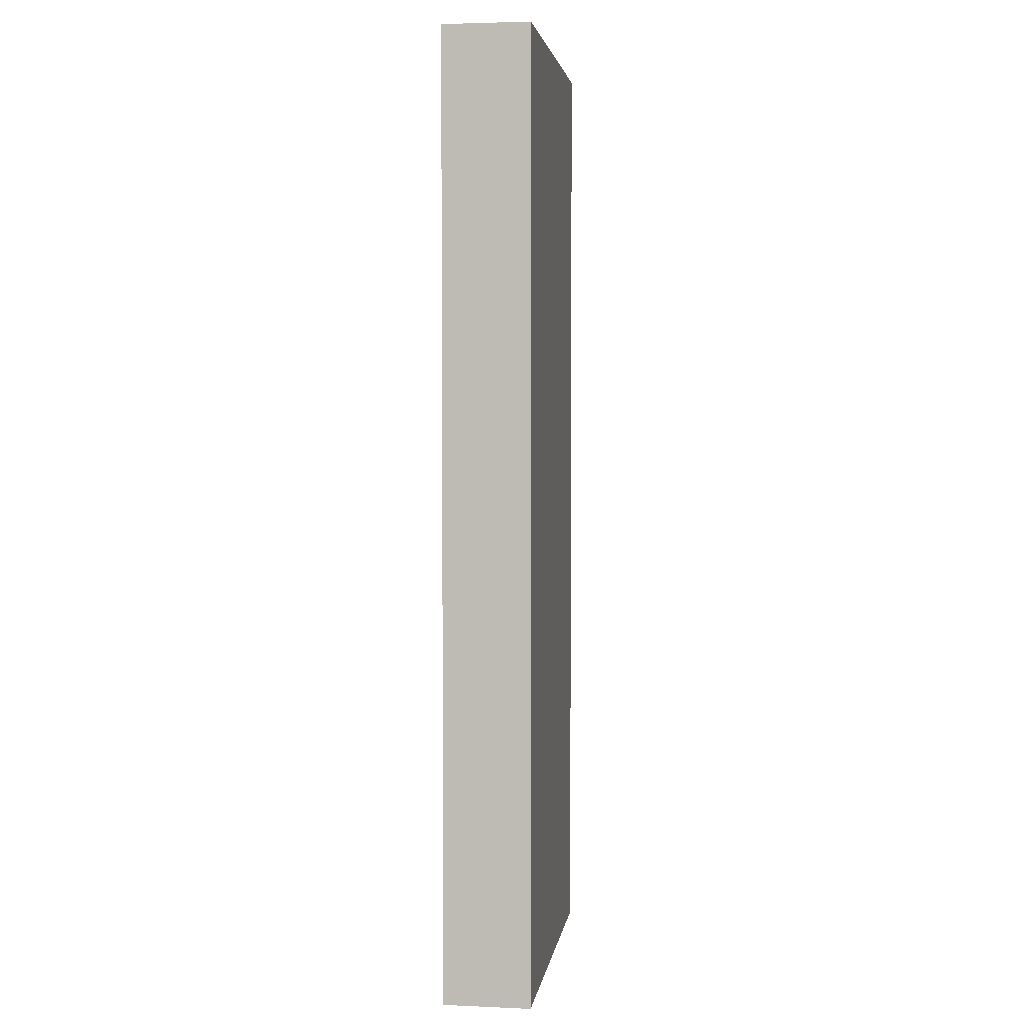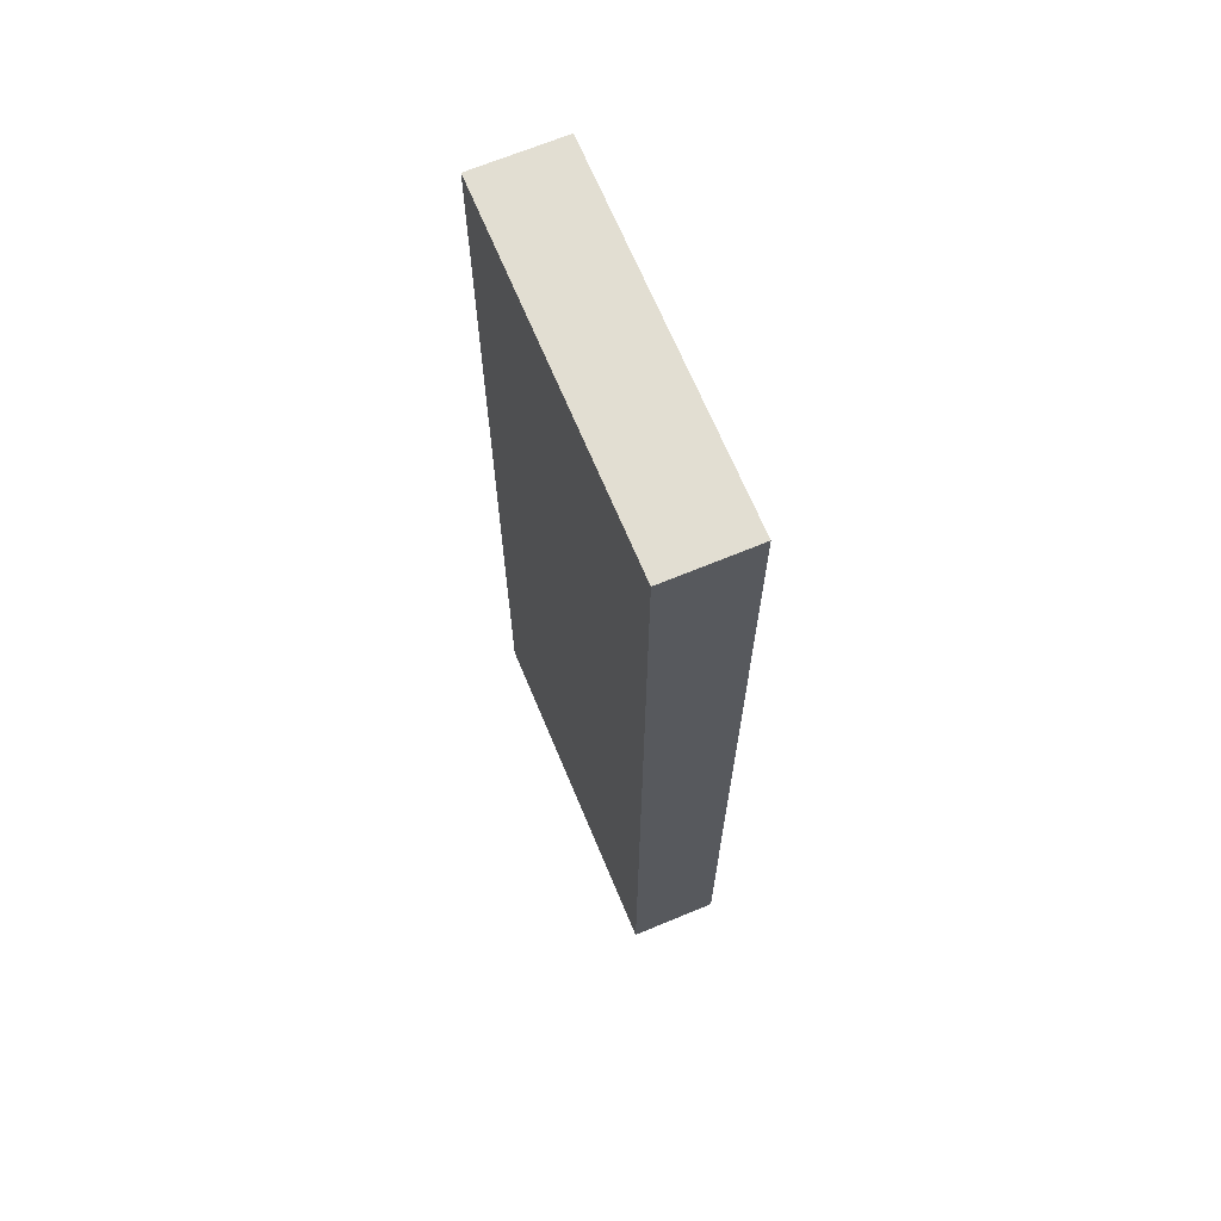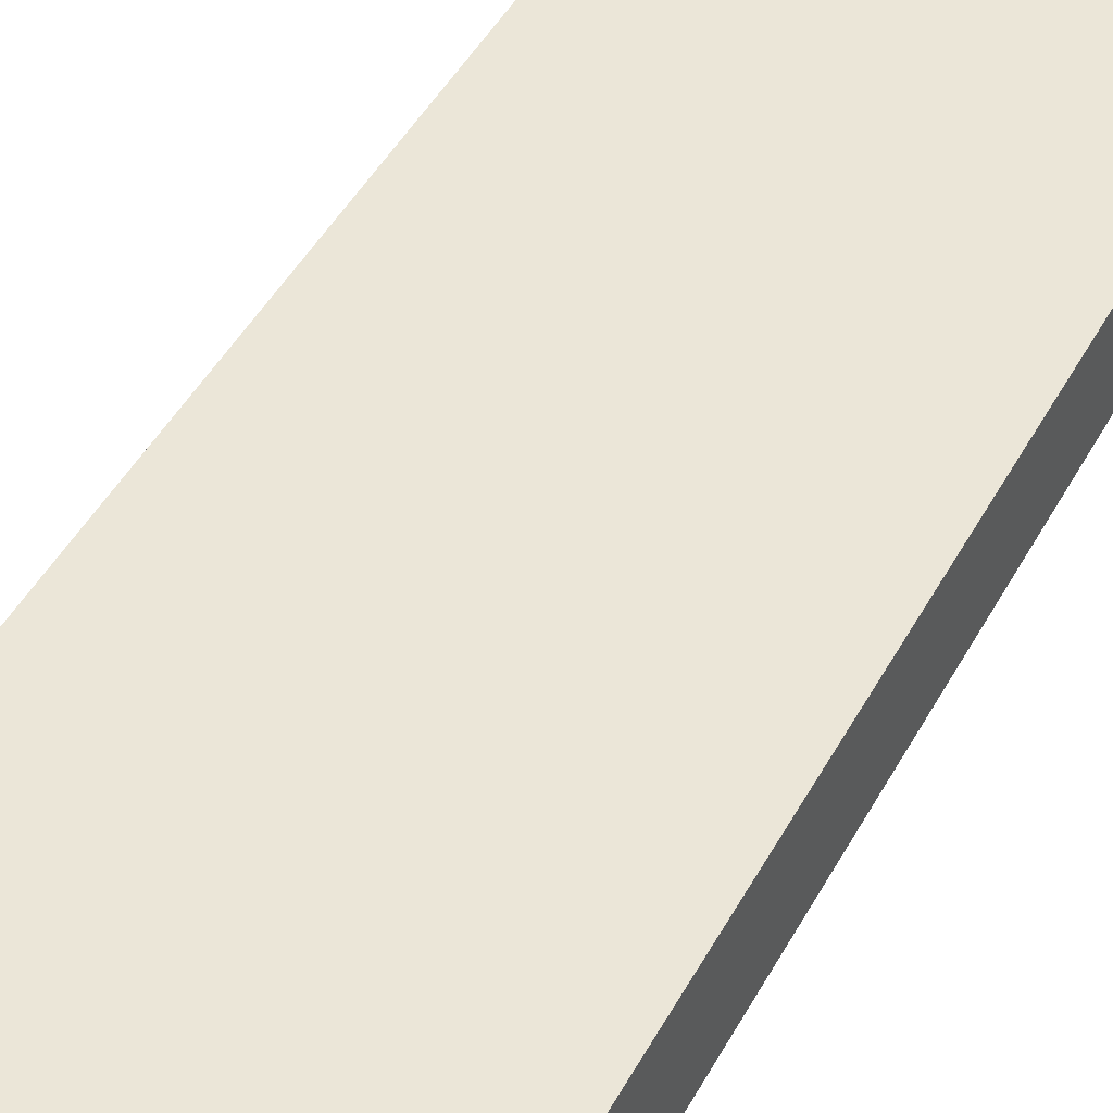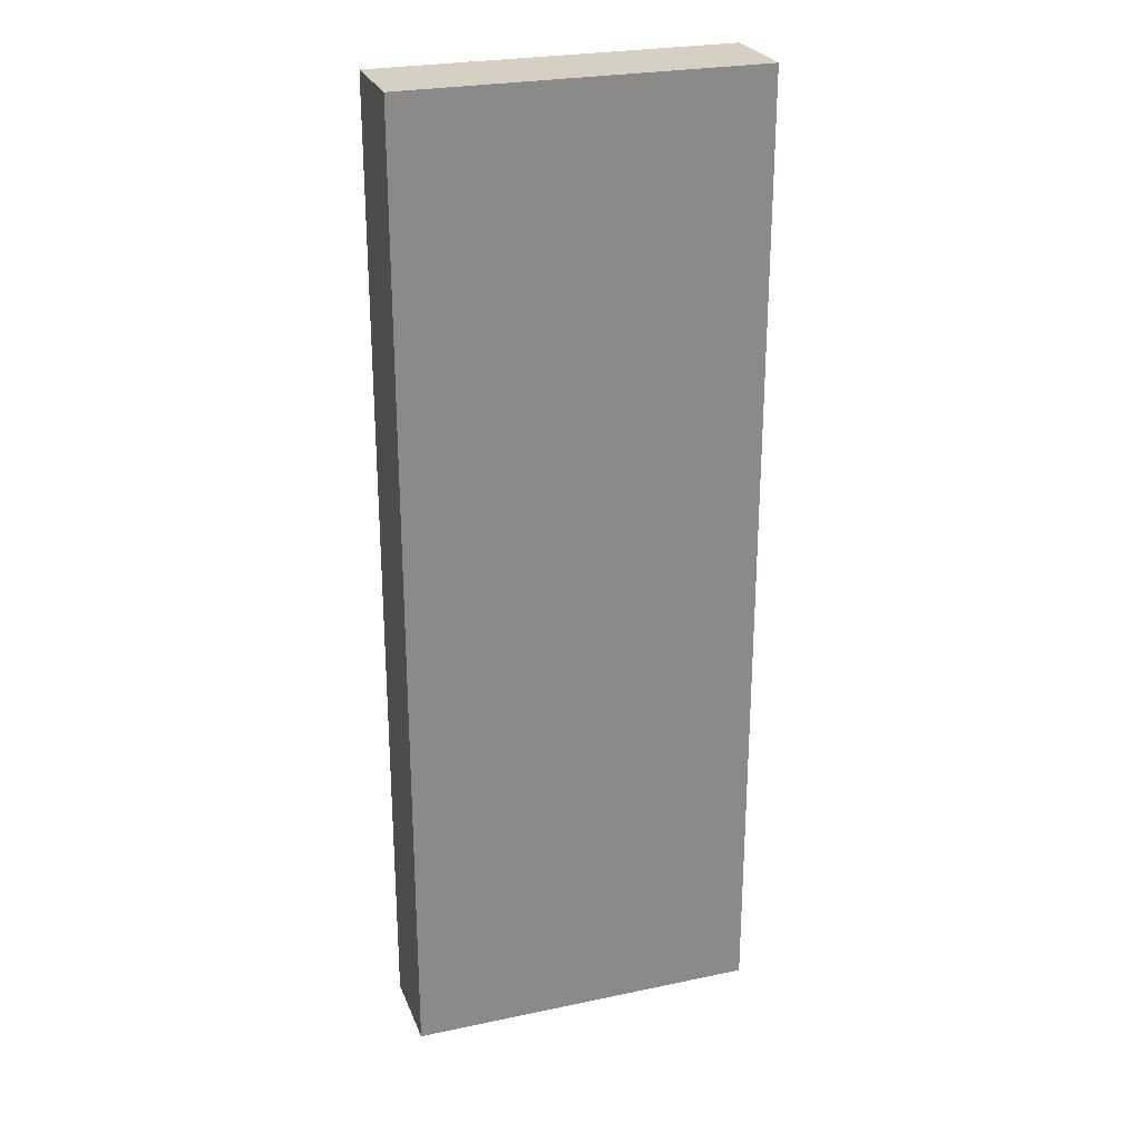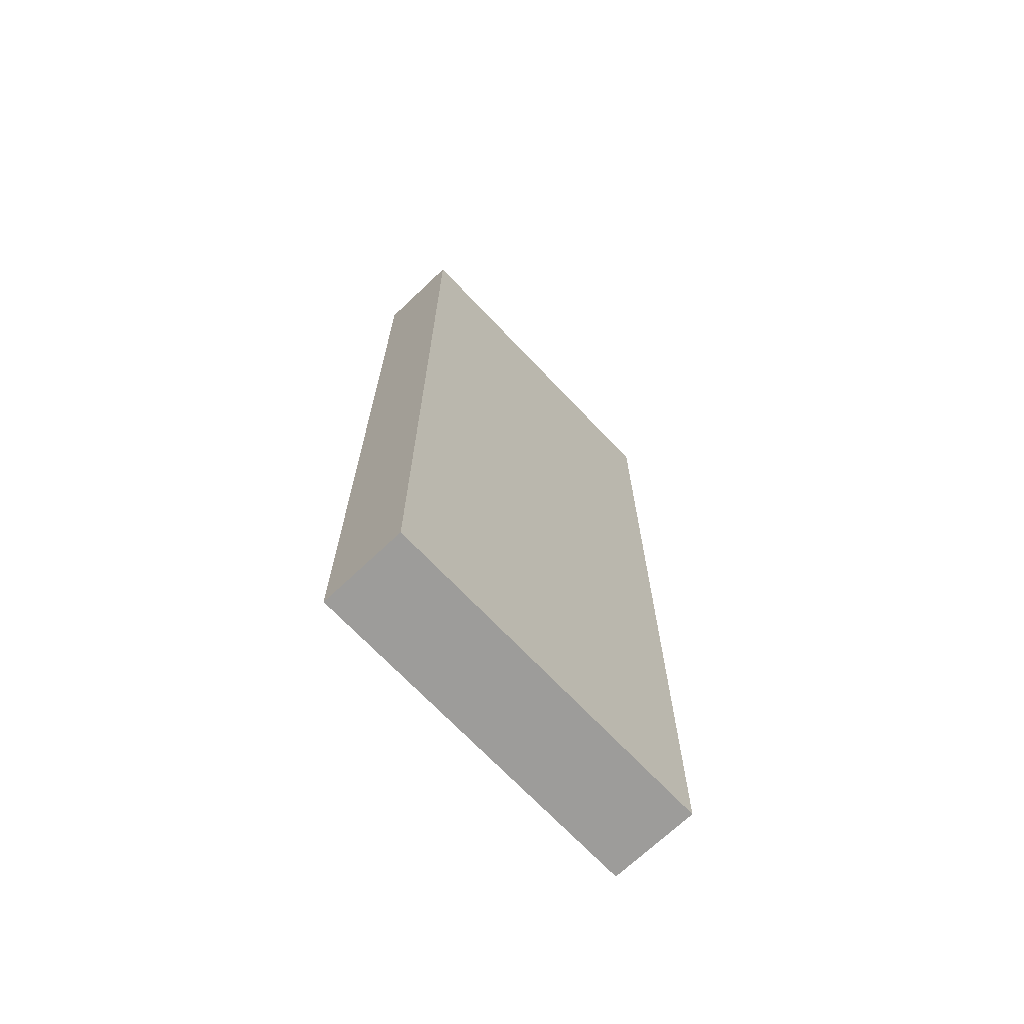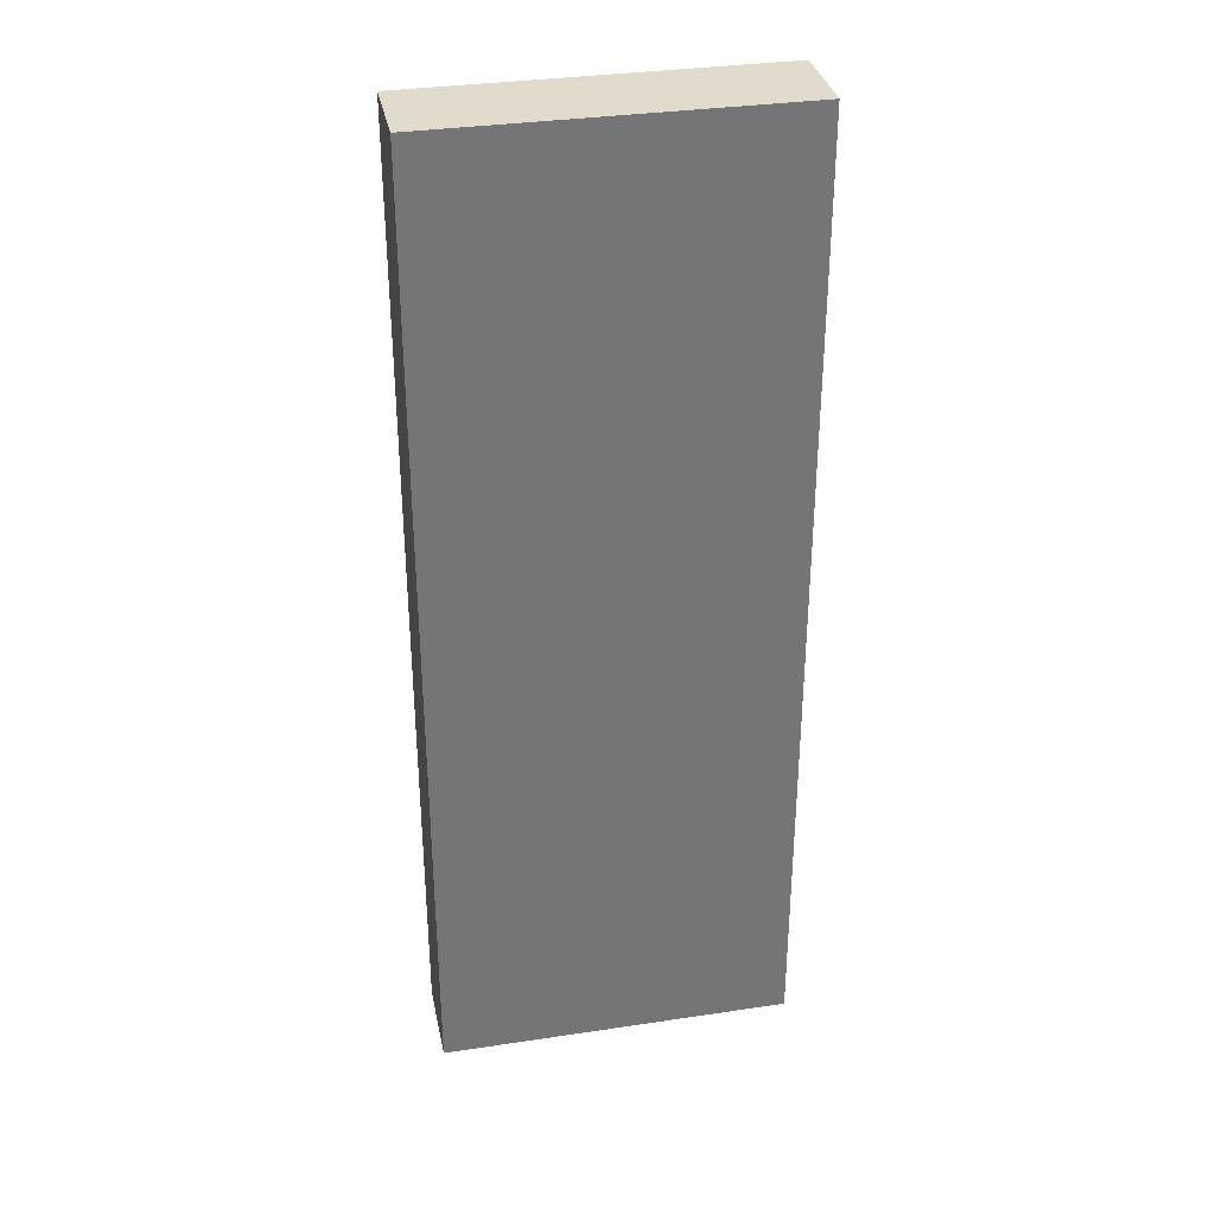
<metadata>
{"format":"obj","ext":"obj","renderer":"f3d","projection":"perspective","resolution":1024,"background":"white","views":[{"elev":3.5,"azim":-81.8,"up":"+Z"},{"elev":67.9,"azim":-112.6,"up":"+Z"},{"elev":46.5,"azim":-152.6,"up":"+Y"},{"elev":26.0,"azim":161.6,"up":"+Z"},{"elev":-70.1,"azim":133.5,"up":"+Z"},{"elev":33.9,"azim":168.5,"up":"+Z"}]}
</metadata>
<code>
g pb_Mesh340050
v 0 3 0
v -4 3 0
v 0 4 0
v -4 4 0
v -4 3 0
v -4 3 -11
v -4 4 0
v -4 4 -11
v -4 3 -11
v 0 3 -11
v -4 4 -11
v 0 4 -11
v 0 3 -11
v 0 3 0
v 0 4 -11
v 0 4 0
v 0 4 0
v -4 4 0
v 0 4 -11
v -4 4 -11
v 0 3 -11
v -4 3 -11
v 0 3 0
v -4 3 0
g pb_Mesh340050_0
g pb_Mesh340050_1
f 3 2 1
f 3 4 2
f 7 6 5
f 7 8 6
f 11 10 9
f 11 12 10
f 15 14 13
f 15 16 14
f 19 18 17
f 19 20 18
f 23 22 21
f 23 24 22

</code>
